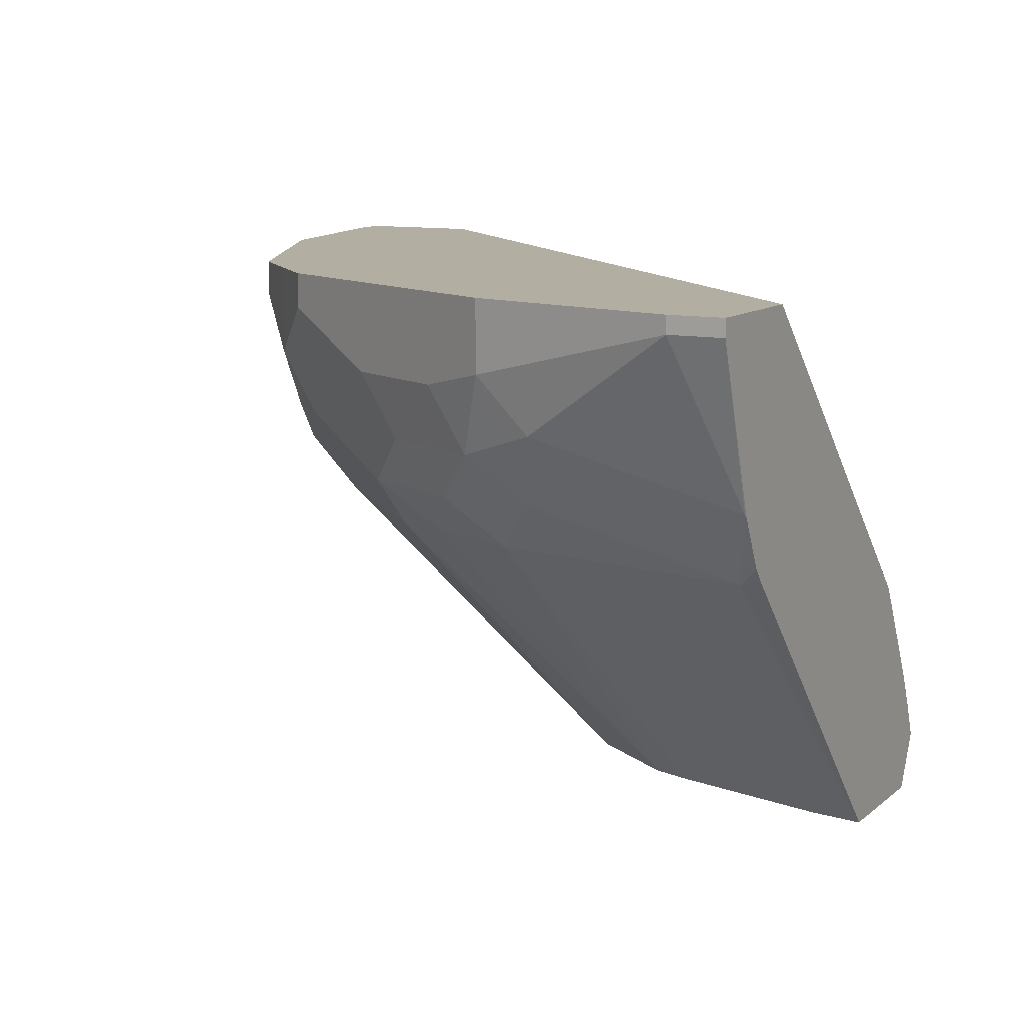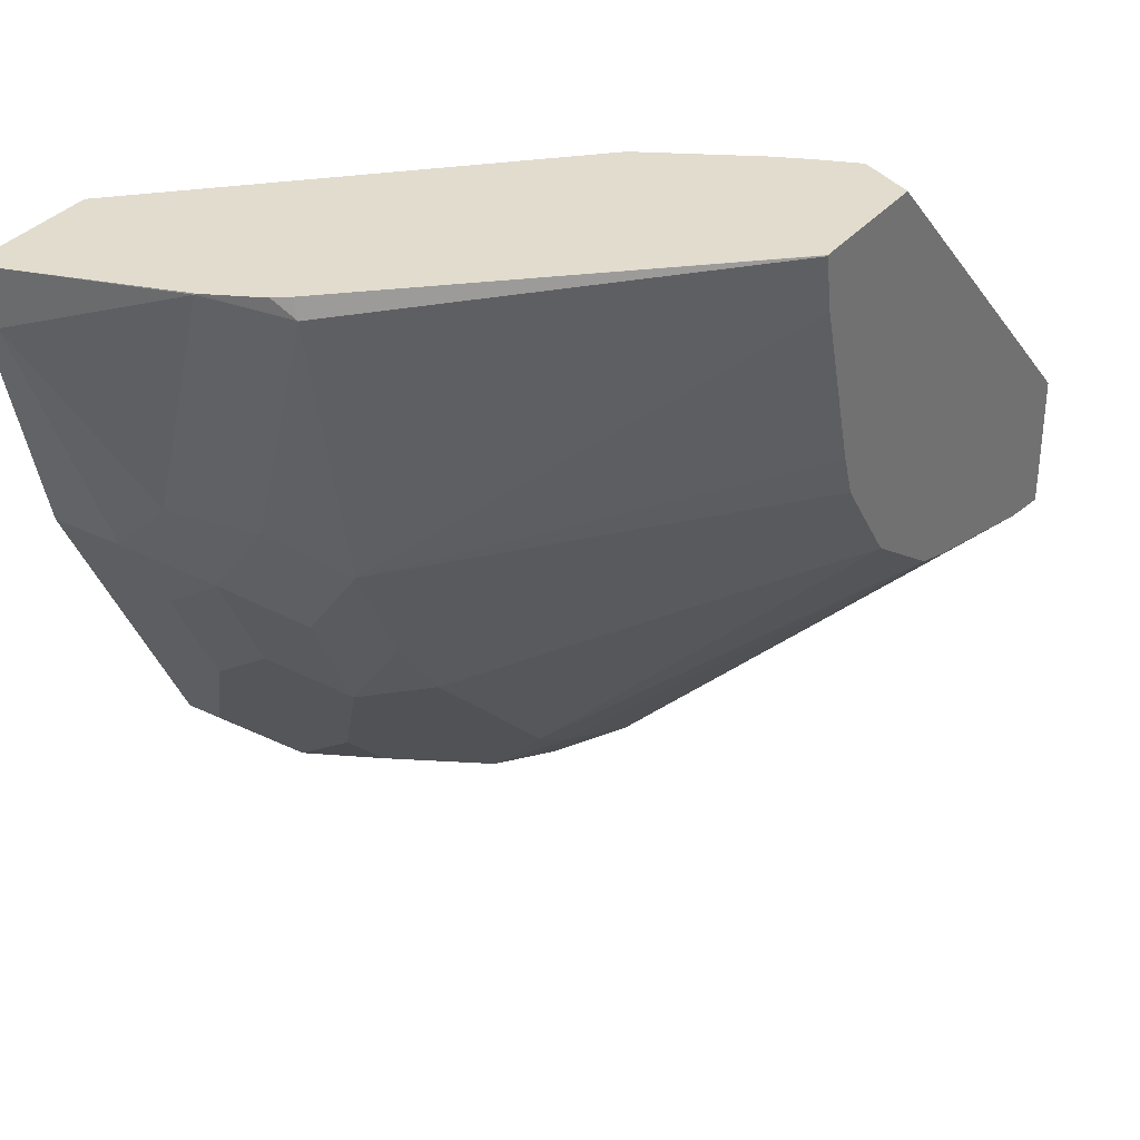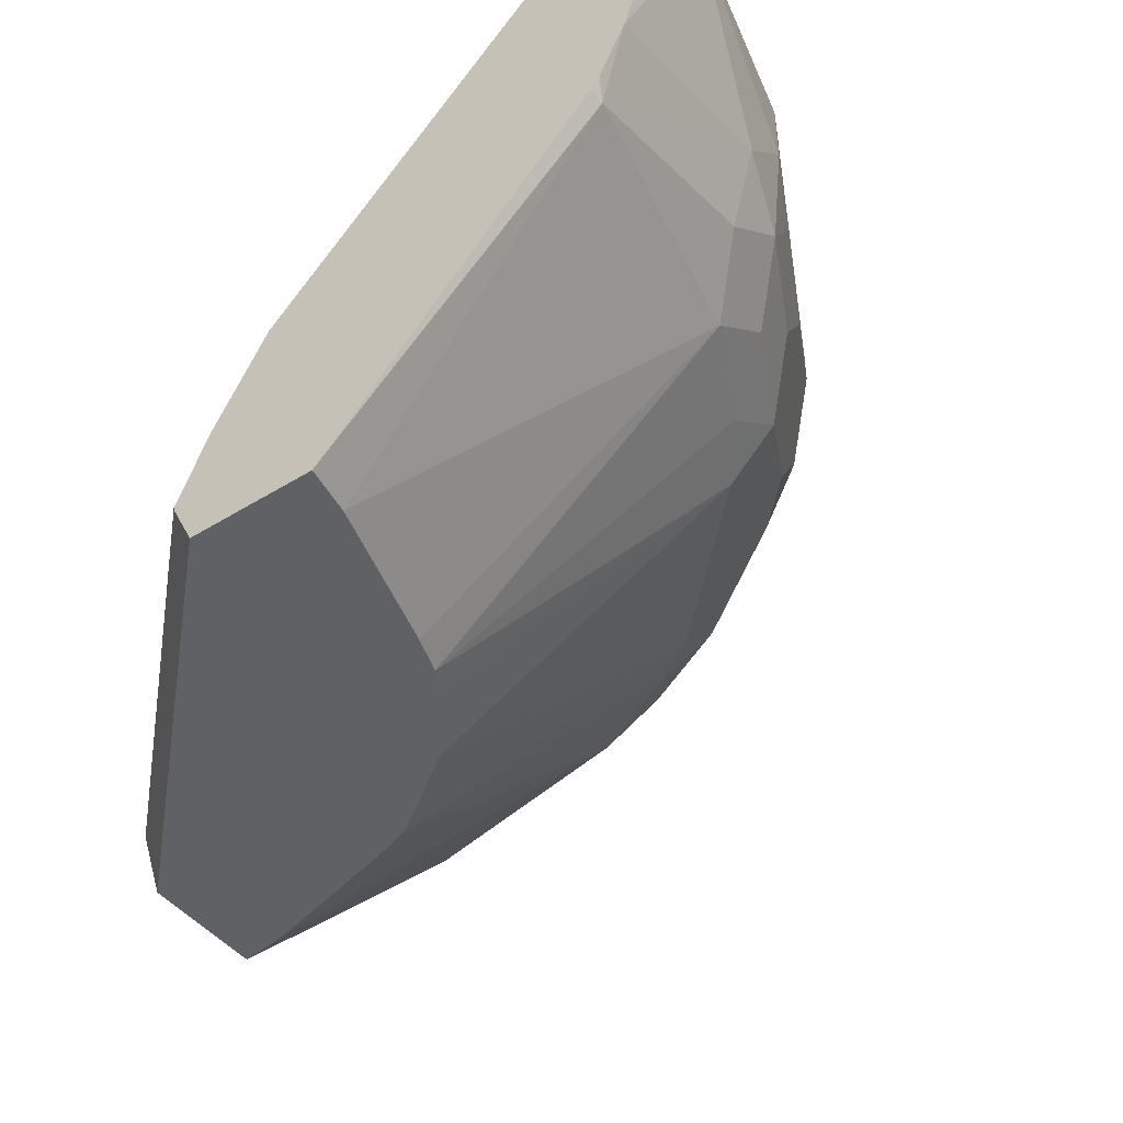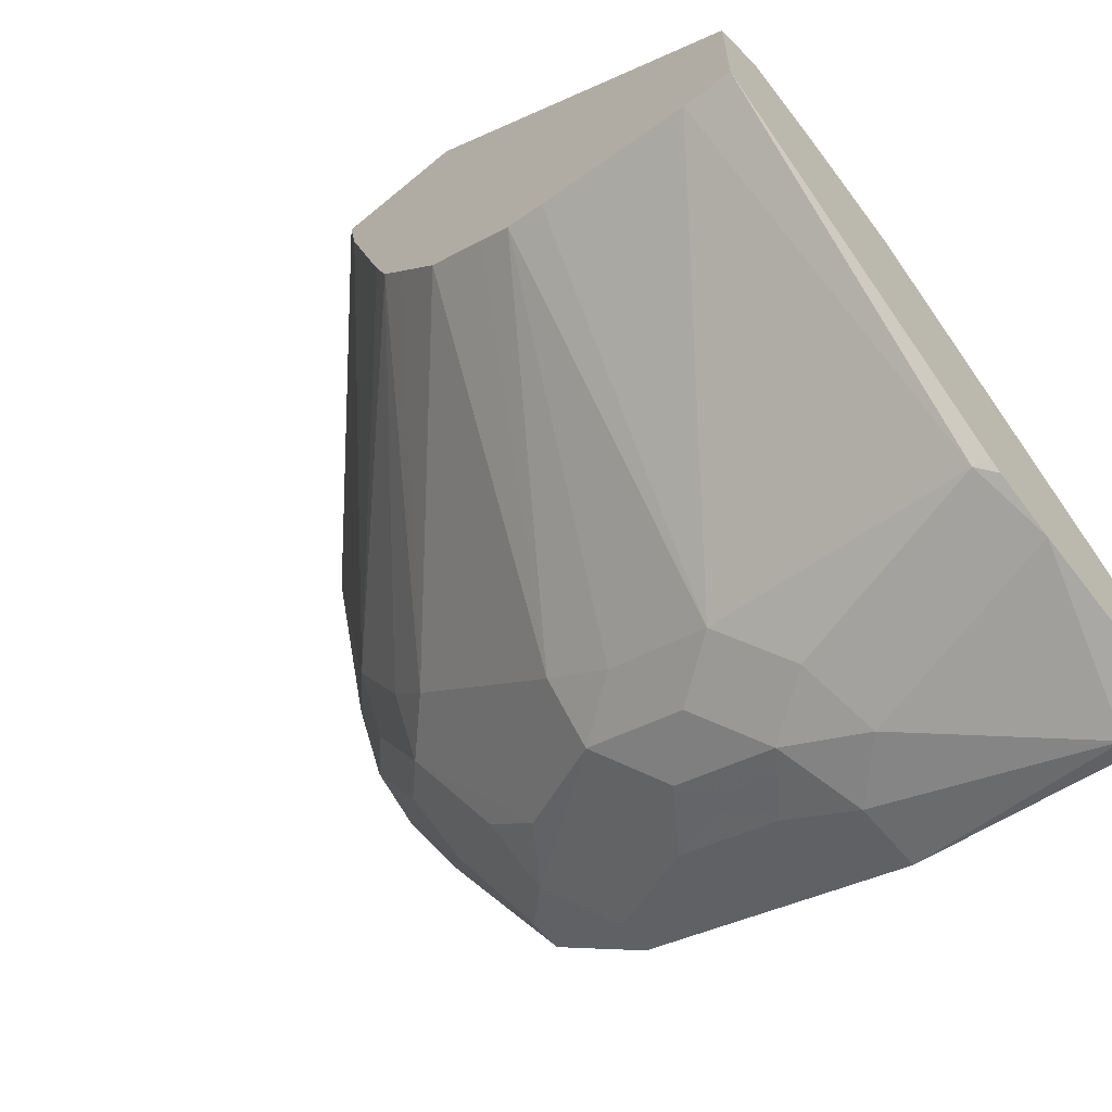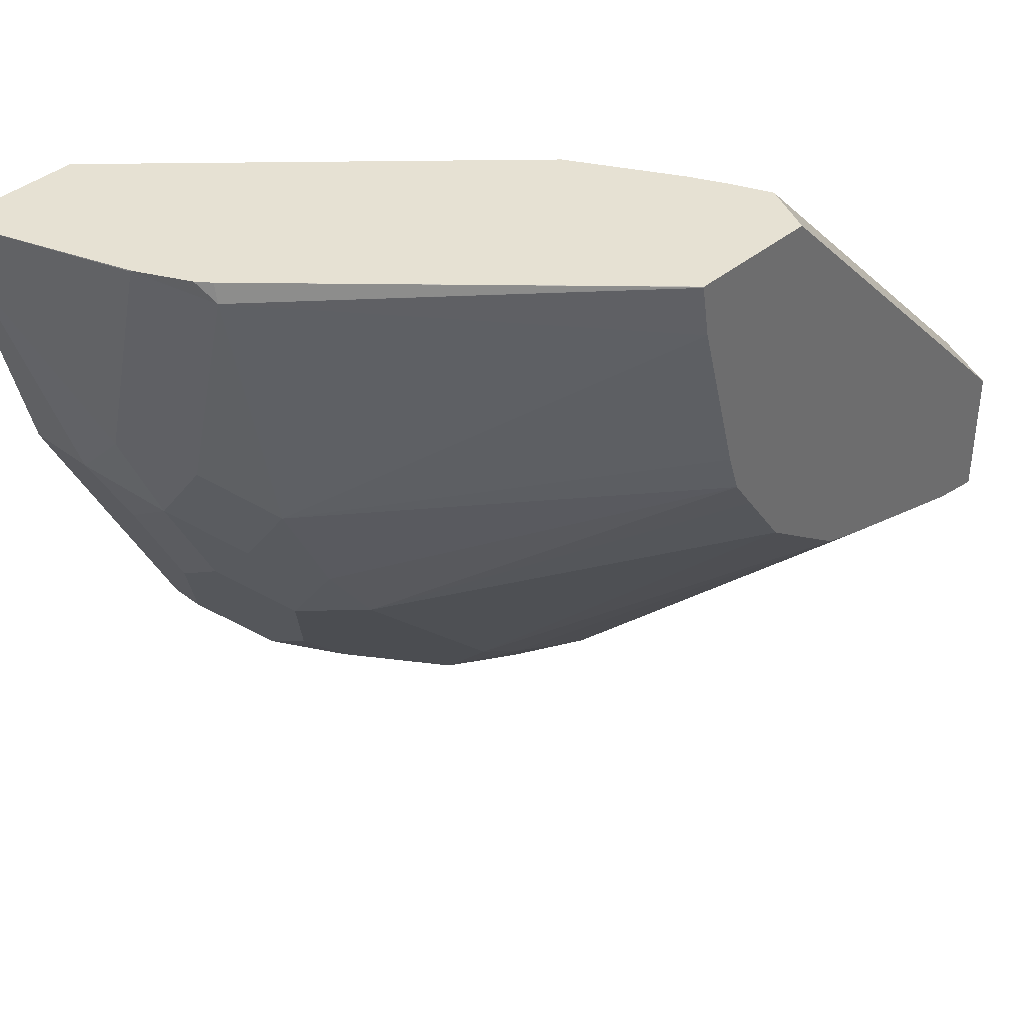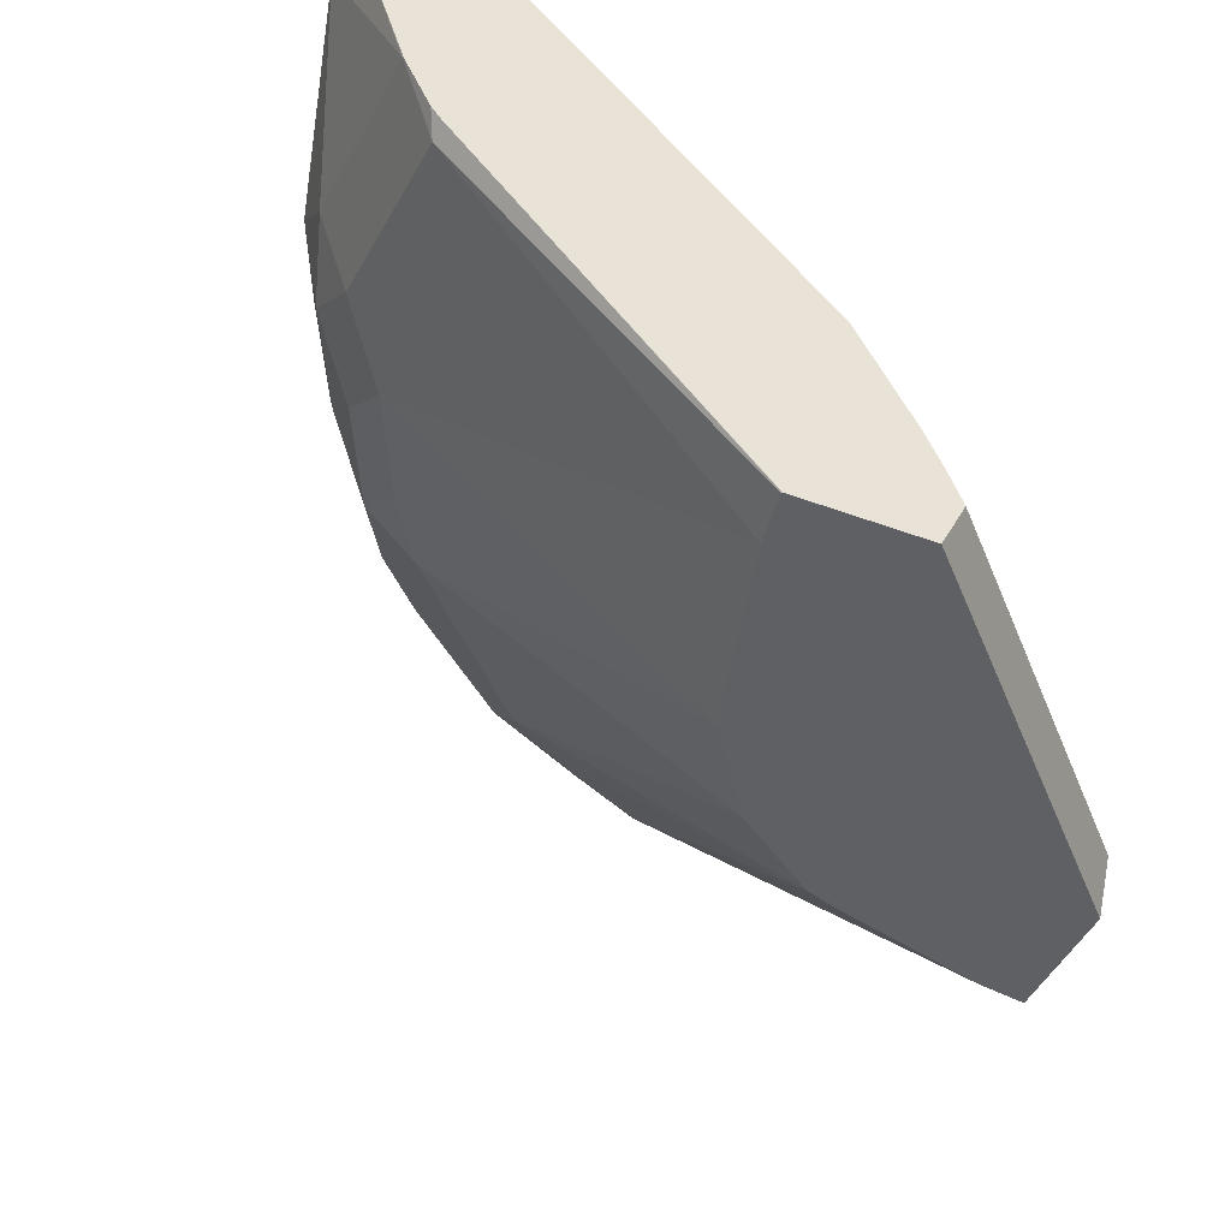
<metadata>
{"format":"obj","ext":"obj","renderer":"f3d","projection":"perspective","resolution":1024,"background":"white","views":[{"elev":10.8,"azim":-62.1,"up":"+Y"},{"elev":34.0,"azim":-56.7,"up":"+Z"},{"elev":-45.4,"azim":125.7,"up":"+Y"},{"elev":-64.0,"azim":40.1,"up":"+Z"},{"elev":38.7,"azim":-46.4,"up":"+Z"},{"elev":-44.3,"azim":-23.6,"up":"+Y"}]}
</metadata>
<code>
v -0.0009383 -0.08295 -0.1245
v -0.0009383 -0.08385 -0.1247
v -0.0009383 -0.05374 -0.1367
v -0.1309 -0.06711 0.0004109
v -0.1246 -0.08245 0.0004109
v -0.1245 -0.08295 0.0004109
v -0.0009383 -0.08397 -0.1247
v -0.159 -0.01383 0.0004109
v -0.137 -0.05401 0.0004109
v -0.0009383 -0.01383 -0.159
v -0.1314 -0.09694 0.0004109
v -0.0009383 -0.0972 -0.1313
v -0.2818 0.1103 0.0004109
v -0.0009383 0.1103 -0.2814
v -0.1346 -0.1034 0.0004109
v -0.0009383 -0.1034 -0.1345
v -0.3319 0.1103 0.0004109
v -0.0009383 0.1103 -0.3319
v -0.1852 -0.1034 0.0004109
v -0.0009383 -0.1034 -0.1864
v -0.3319 0.1037 0.0004109
v -0.3319 0.1103 -0.02077
v -0.0009383 0.1037 -0.3319
v -0.01416 0.1103 -0.3319
v -0.1866 -0.1033 0.0004109
v -0.1866 -0.1034 0.0003134
v -0.02077 -0.1034 -0.1832
v -0.006932 0.01381 -0.2973
v -0.0009383 0.01549 -0.2969
v -0.3111 0.04147 -1.193e-05
v -0.311 0.04147 0.0004109
v -0.3319 0.1037 -0.02077
v -0.3111 0.1103 -0.1037
v -0.02077 0.1037 -0.3319
v -0.0009383 0.04166 -0.3109
v -0.02077 0.1103 -0.3304
v -0.2968 0.01584 0.0004109
v -0.2973 0.01381 -0.006941
v -0.1867 -0.1034 -1.193e-05
v -0.083 -0.1034 -0.1659
v -0.1106 0.01381 -0.2765
v -0.0899 0.03457 -0.2973
v -0.083 0.06222 -0.3111
v -0.0009383 0.01982 -0.3003
v -0.3107 0.04059 0.0004109
v -0.3111 0.06222 -0.08299
v -0.3111 0.08296 -0.1037
v -0.304 0.1103 -0.1179
v -0.1037 0.08296 -0.3111
v -0.1037 0.1103 -0.3111
v -0.301 0.02118 0.0004109
v -0.1832 -0.1034 -0.02077
v -0.2973 0.03457 -0.08989
v -0.2765 0.01381 -0.1106
v -0.09845 -0.1034 -0.1607
v -0.1521 0.01381 -0.2558
v -0.1763 0.03109 -0.2593
v -0.1348 0.03109 -0.28
v -0.1141 0.05185 -0.3007
v -0.1003 0.06568 -0.3077
v -0.3077 0.06568 -0.1003
v -0.3007 0.05185 -0.1141
v -0.3042 0.08988 -0.1175
v -0.2904 0.08296 -0.1452
v -0.2973 0.07605 -0.1314
v -0.2835 0.1103 -0.159
v -0.2835 0.08988 -0.159
v -0.1314 0.07605 -0.2973
v -0.159 0.08988 -0.2835
v -0.117 0.1103 -0.3045
v -0.166 -0.1034 -0.08299
v -0.2938 0.03802 -0.1072
v -0.1607 -0.1034 -0.09848
v -0.28 0.03109 -0.1348
v -0.2558 0.01381 -0.1521
v -0.1106 -0.1034 -0.1521
v -0.1763 0.01036 -0.2385
v -0.2178 0.05185 -0.2385
v -0.2351 0.07605 -0.2351
v -0.197 0.07258 -0.2593
v -0.1556 0.05185 -0.28
v -0.2178 0.01036 -0.197
v -0.2593 0.03109 -0.1763
v -0.28 0.05185 -0.1556
v -0.2765 0.07605 -0.1728
v -0.2558 0.1103 -0.2143
v -0.2558 0.09679 -0.2143
v -0.1728 0.07605 -0.2765
v -0.1867 0.1037 -0.2696
v -0.159 0.1103 -0.2835
v -0.1521 -0.1034 -0.1106
v -0.2385 0.01036 -0.1763
v -0.1348 -0.1034 -0.1348
v -0.2385 0.05185 -0.2178
v -0.2351 0.1103 -0.2351
v -0.2143 0.09679 -0.2558
v -0.2593 0.07258 -0.197
v -0.1867 0.1103 -0.2696
v -0.2143 0.1103 -0.2558
f 47 65 62
f 47 62 61
f 52 54 71
f 48 66 67
f 48 67 63
f 49 60 59
f 49 59 68
f 49 68 69
f 49 69 70
f 49 70 50
f 54 74 75
f 53 72 54
f 54 73 71
f 54 72 74
f 54 75 73
f 55 76 77
f 55 77 56
f 56 77 57
f 57 78 79
f 57 79 80
f 53 62 72
f 47 64 65
f 41 57 58
f 47 63 67
f 34 50 36
f 57 80 81
f 34 35 43
f 37 51 38
f 38 52 39
f 38 51 45
f 38 46 53
f 38 53 54
f 38 54 52
f 40 55 41
f 41 56 57
f 41 58 59
f 41 59 42
f 41 55 56
f 42 59 43
f 43 59 60
f 43 60 49
f 46 47 61
f 46 61 62
f 46 62 53
f 47 48 63
f 47 67 64
f 57 81 59
f 78 83 94
f 57 77 82
f 78 94 79
f 79 95 99
f 79 99 96
f 79 96 80
f 79 94 83
f 79 83 97
f 79 97 87
f 79 87 86
f 79 86 95
f 80 96 88
f 80 88 81
f 82 92 83
f 82 93 92
f 83 84 97
f 84 85 87
f 84 87 97
f 88 96 89
f 89 96 99
f 89 99 98
f 91 92 93
f 34 49 50
f 77 93 82
f 57 59 58
f 76 93 77
f 74 83 75
f 57 82 83
f 57 83 78
f 59 81 88
f 59 88 68
f 62 74 72
f 62 65 84
f 62 84 74
f 64 67 85
f 64 85 65
f 65 85 84
f 66 86 87
f 66 87 67
f 67 87 85
f 68 88 69
f 69 88 89
f 69 89 98
f 69 98 90
f 69 90 70
f 73 75 92
f 73 92 91
f 74 84 83
f 75 83 92
f 34 43 49
f 33 48 47
f 32 47 46
f 4 45 51
f 4 51 37
f 4 37 25
f 4 25 19
f 4 19 15
f 4 15 11
f 4 11 6
f 4 6 5
f 6 11 12
f 4 31 45
f 6 12 7
f 8 14 13
f 11 15 12
f 12 15 16
f 13 14 18
f 13 18 24
f 13 24 36
f 13 36 50
f 13 50 70
f 13 70 90
f 8 10 14
f 4 21 31
f 4 17 21
f 4 13 17
f 1 2 7
f 1 7 12
f 1 12 16
f 1 16 20
f 1 20 29
f 1 29 44
f 1 44 35
f 1 35 23
f 1 23 18
f 1 18 14
f 1 14 10
f 1 10 3
f 1 3 4
f 1 4 5
f 1 5 6
f 1 6 2
f 2 6 7
f 3 8 9
f 3 9 4
f 3 10 8
f 4 9 8
f 13 90 98
f 13 98 99
f 4 8 13
f 13 95 86
f 21 30 31
f 21 32 30
f 22 33 47
f 22 47 32
f 23 35 34
f 24 34 36
f 25 37 26
f 26 38 39
f 26 37 38
f 20 28 29
f 27 41 28
f 28 42 43
f 28 43 35
f 28 35 44
f 28 44 29
f 30 38 45
f 30 45 31
f 30 32 46
f 30 46 38
f 13 99 95
f 28 41 42
f 20 27 28
f 27 40 41
f 18 34 24
f 13 86 66
f 19 25 26
f 13 66 48
f 13 48 33
f 13 33 22
f 13 22 17
f 15 19 26
f 15 39 52
f 15 52 71
f 15 71 73
f 15 73 91
f 15 26 39
f 15 91 93
f 15 93 76
f 15 76 55
f 15 55 40
f 15 40 27
f 15 27 20
f 15 20 16
f 17 22 32
f 17 32 21
f 18 23 34

</code>
